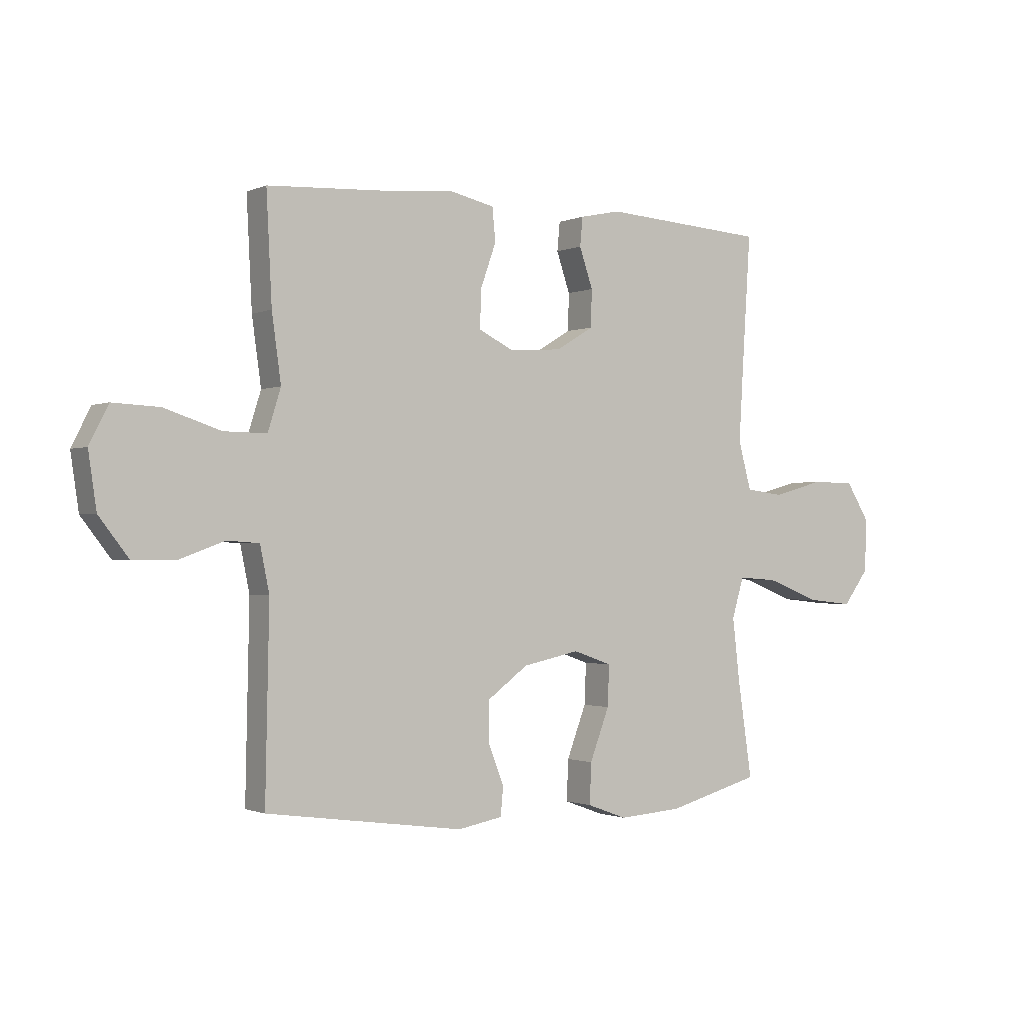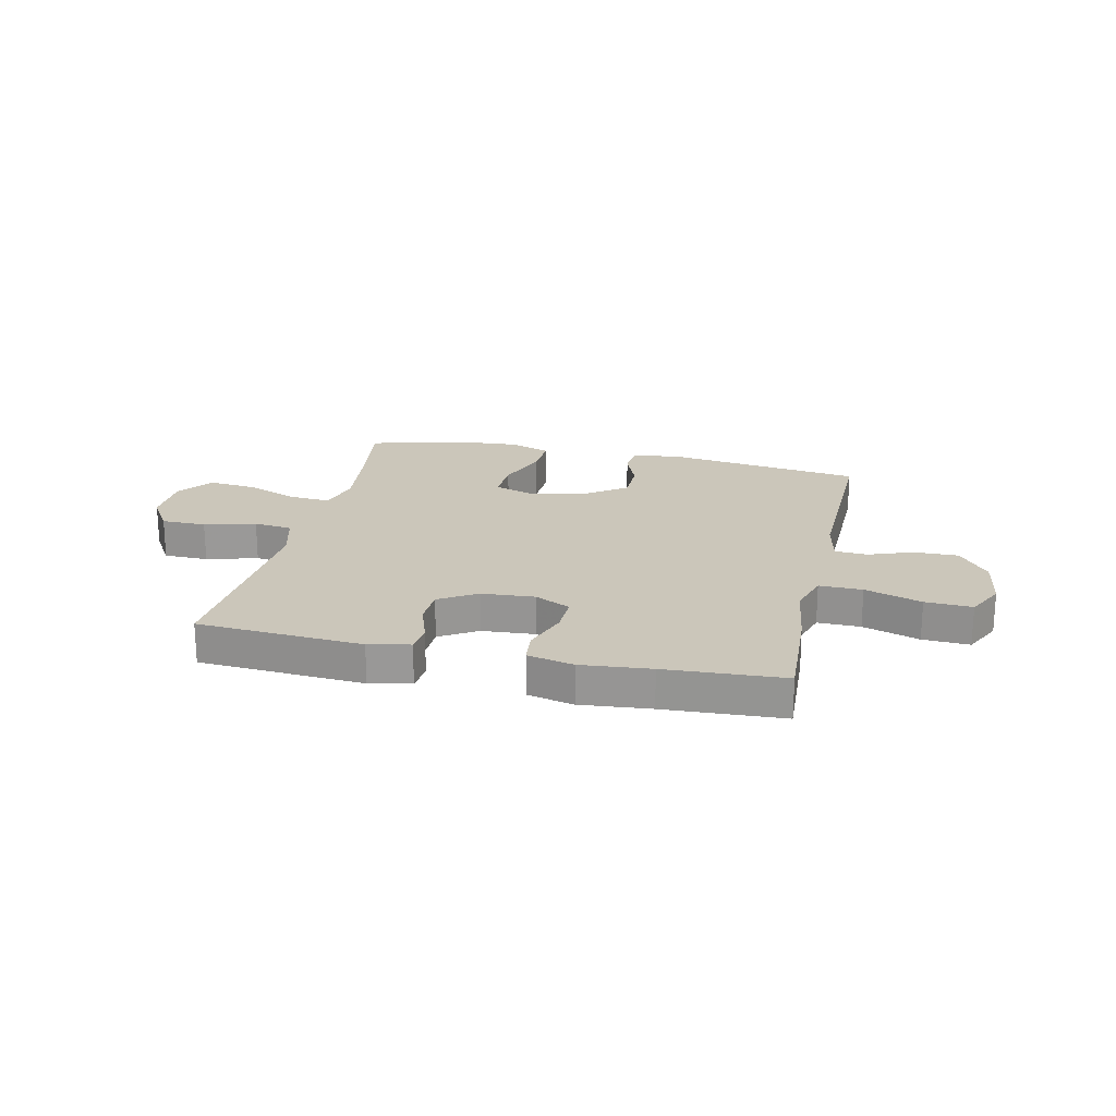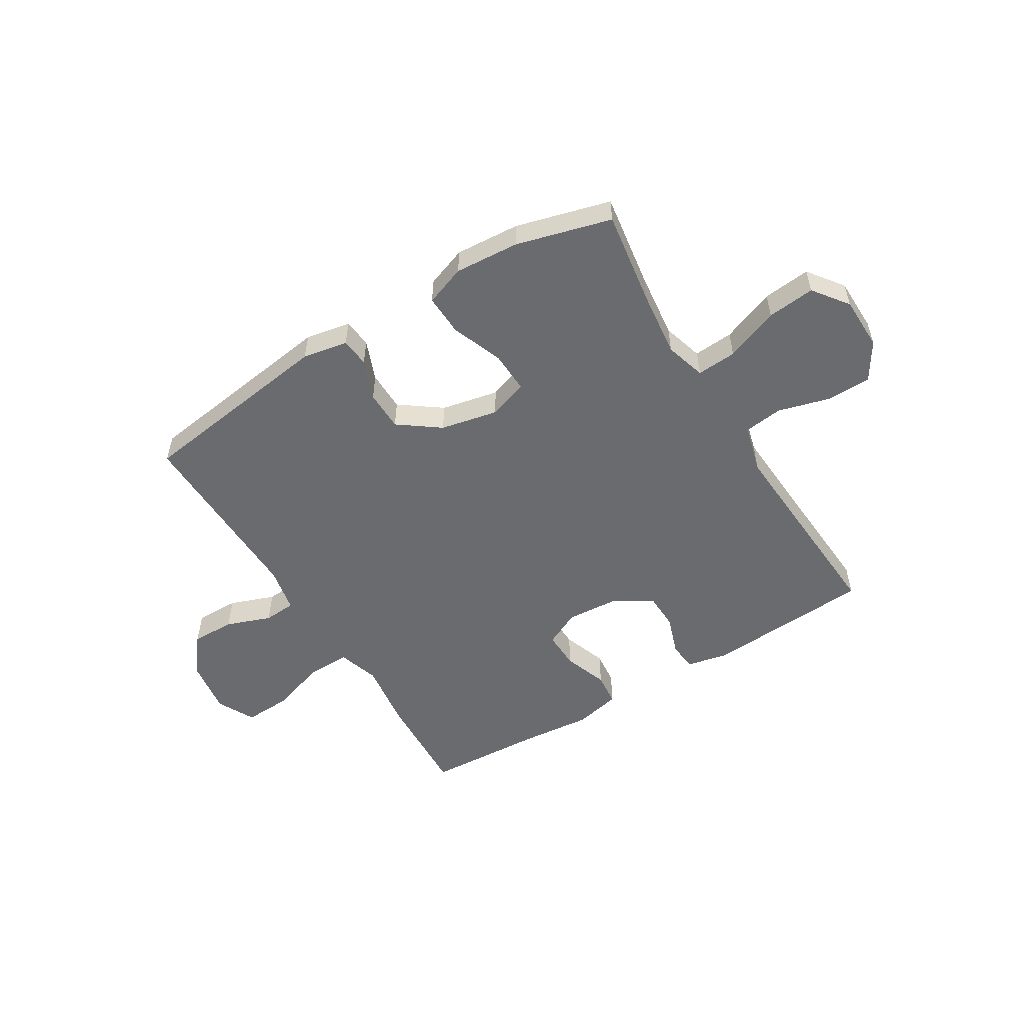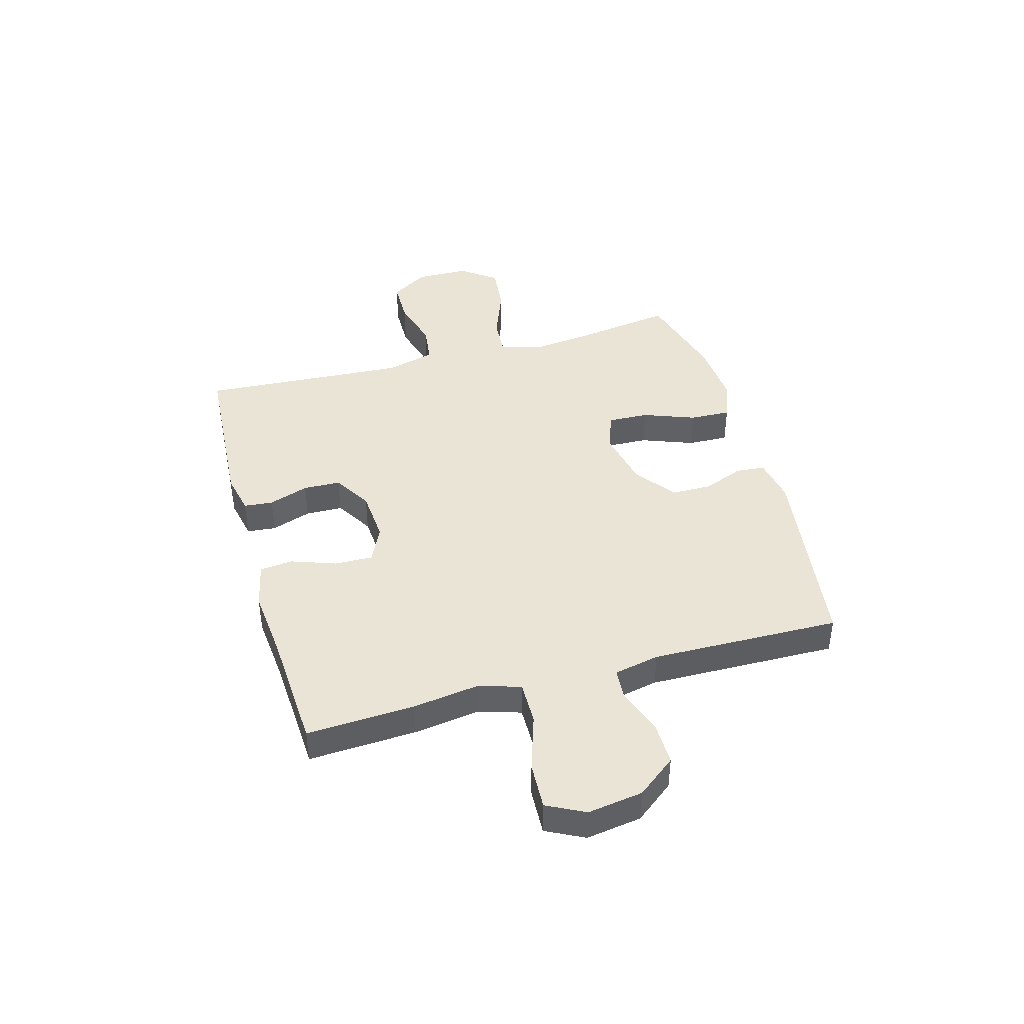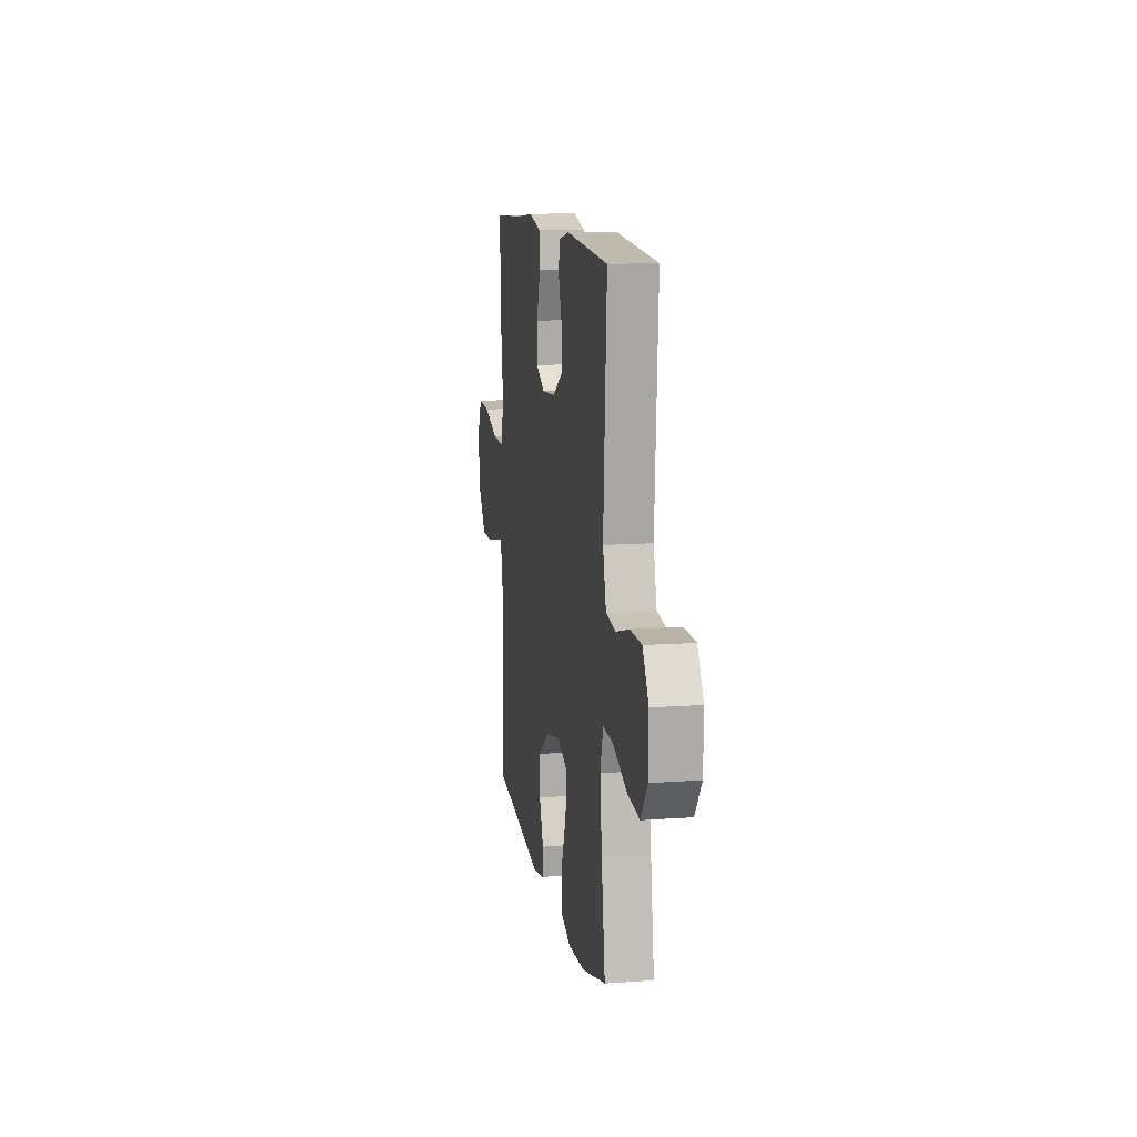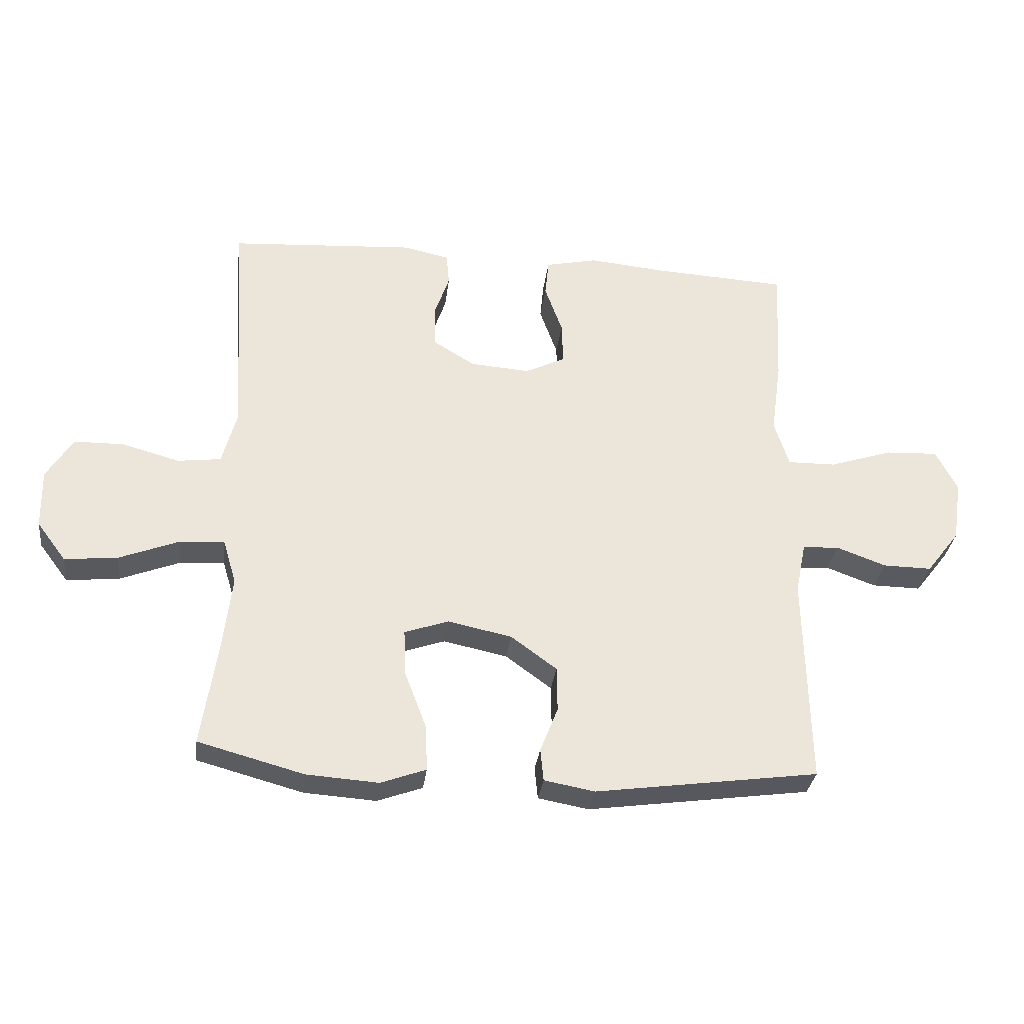
<metadata>
{"format":"obj","ext":"obj","renderer":"f3d","projection":"perspective","resolution":1024,"background":"white","views":[{"elev":-1.1,"azim":146.3,"up":"+Z"},{"elev":21.2,"azim":12.6,"up":"+Y"},{"elev":-53.4,"azim":-148.6,"up":"+Y"},{"elev":42.5,"azim":74.3,"up":"+Y"},{"elev":12.1,"azim":-99.7,"up":"+Z"},{"elev":-31.7,"azim":-7.0,"up":"+Z"}]}
</metadata>
<code>
v -0.5 0.07 0.5
v -0.196 0.07 0.52
v -0.12 0.07 0.504
v -0.115 0.07 0.451
v -0.14 0.07 0.378
v -0.138 0.07 0.31
v -0.069 0.07 0.268
v 0.028 0.07 0.261
v 0.094 0.07 0.293
v 0.092 0.07 0.363
v 0.063 0.07 0.444
v 0.069 0.07 0.505
v 0.154 0.07 0.524
v 0.282 0.07 0.512
v 0.5 0.07 0.5
v 0.49 0.07 0.302
v 0.473 0.07 0.18
v 0.497 0.07 0.104
v 0.576 0.07 0.105
v 0.68 0.07 0.139
v 0.766 0.07 0.143
v 0.801 0.07 0.074
v 0.786 0.07 -0.027
v 0.731 0.07 -0.098
v 0.651 0.07 -0.097
v 0.569 0.07 -0.067
v 0.51 0.07 -0.071
v 0.493 0.07 -0.154
v 0.5 0.07 -0.5
v 0.135 0.07 -0.551
v 0.052 0.07 -0.536
v 0.047 0.07 -0.483
v 0.076 0.07 -0.409
v 0.075 0.07 -0.335
v 0 0.07 -0.28
v -0.105 0.07 -0.258
v -0.177 0.07 -0.283
v -0.174 0.07 -0.358
v -0.138 0.07 -0.453
v -0.135 0.07 -0.528
v -0.209 0.07 -0.555
v -0.327 0.07 -0.547
v -0.5 0.07 -0.5
v -0.474 0.07 -0.326
v -0.46 0.07 -0.206
v -0.482 0.07 -0.132
v -0.555 0.07 -0.137
v -0.653 0.07 -0.175
v -0.74 0.07 -0.184
v -0.788 0.07 -0.12
v -0.79 0.07 -0.022
v -0.747 0.07 0.047
v -0.665 0.07 0.048
v -0.571 0.07 0.022
v -0.5 0.07 0.031
v -0.476 0.07 0.12
v -0.484 0.07 0.252
v -0.5 0 0.5
v -0.196 0 0.52
v -0.12 0 0.504
v -0.115 0 0.451
v -0.14 0 0.378
v -0.138 0 0.31
v -0.069 0 0.268
v 0.028 0 0.261
v 0.094 0 0.293
v 0.092 0 0.363
v 0.063 0 0.444
v 0.069 0 0.505
v 0.154 0 0.524
v 0.282 0 0.512
v 0.5 0 0.5
v 0.49 0 0.302
v 0.473 0 0.18
v 0.497 0 0.104
v 0.576 0 0.105
v 0.68 0 0.139
v 0.766 0 0.143
v 0.801 0 0.074
v 0.786 0 -0.027
v 0.731 0 -0.098
v 0.651 0 -0.097
v 0.569 0 -0.067
v 0.51 0 -0.071
v 0.493 0 -0.154
v 0.5 0 -0.5
v 0.135 0 -0.551
v 0.052 0 -0.536
v 0.047 0 -0.483
v 0.076 0 -0.409
v 0.075 0 -0.335
v 0 0 -0.28
v -0.105 0 -0.258
v -0.177 0 -0.283
v -0.174 0 -0.358
v -0.138 0 -0.453
v -0.135 0 -0.528
v -0.209 0 -0.555
v -0.327 0 -0.547
v -0.5 0 -0.5
v -0.474 0 -0.326
v -0.46 0 -0.206
v -0.482 0 -0.132
v -0.555 0 -0.137
v -0.653 0 -0.175
v -0.74 0 -0.184
v -0.788 0 -0.12
v -0.79 0 -0.022
v -0.747 0 0.047
v -0.665 0 0.048
v -0.571 0 0.022
v -0.5 0 0.031
v -0.476 0 0.12
v -0.484 0 0.252
f 52 53 54
f 51 52 54
f 50 51 54
f 49 50 54
f 48 49 54
f 47 48 54
f 46 47 54 55
f 45 46 55 56
f 42 43 44
f 41 42 44
f 40 41 44
f 39 40 44
f 38 39 44
f 37 38 44 45
f 36 37 45 56
f 31 32 33
f 30 31 33
f 29 30 33
f 28 29 33
f 27 28 33 34
f 24 25 26
f 23 24 26
f 22 23 26
f 21 22 26
f 20 21 26
f 19 20 26
f 18 19 26 27
f 27 34 35
f 18 27 35
f 17 18 35
f 17 35 36
f 16 17 36
f 15 16 36
f 14 15 36
f 12 13 14
f 11 12 14
f 10 11 14
f 3 4 5
f 2 3 5
f 1 2 5
f 57 1 5
f 57 5 6
f 56 57 6 7
f 36 56 7 8
f 9 10 14
f 9 14 36
f 8 9 36
f 111 110 109
f 111 109 108
f 111 108 107
f 111 107 106
f 111 106 105
f 111 105 104
f 112 111 104 103
f 113 112 103 102
f 101 100 99
f 101 99 98
f 101 98 97
f 101 97 96
f 101 96 95
f 102 101 95 94
f 113 102 94 93
f 90 89 88
f 90 88 87
f 90 87 86
f 90 86 85
f 91 90 85 84
f 83 82 81
f 83 81 80
f 83 80 79
f 83 79 78
f 83 78 77
f 83 77 76
f 84 83 76 75
f 92 91 84
f 92 84 75
f 92 75 74
f 93 92 74
f 93 74 73
f 93 73 72
f 93 72 71
f 71 70 69
f 71 69 68
f 71 68 67
f 62 61 60
f 62 60 59
f 62 59 58
f 62 58 114
f 63 62 114
f 64 63 114 113
f 65 64 113 93
f 71 67 66
f 93 71 66
f 93 66 65
f 1 58 59 2
f 2 59 60 3
f 3 60 61 4
f 4 61 62 5
f 5 62 63 6
f 6 63 64 7
f 7 64 65 8
f 8 65 66 9
f 9 66 67 10
f 10 67 68 11
f 11 68 69 12
f 12 69 70 13
f 13 70 71 14
f 14 71 72 15
f 15 72 73 16
f 16 73 74 17
f 17 74 75 18
f 18 75 76 19
f 19 76 77 20
f 20 77 78 21
f 21 78 79 22
f 22 79 80 23
f 23 80 81 24
f 24 81 82 25
f 25 82 83 26
f 26 83 84 27
f 27 84 85 28
f 28 85 86 29
f 29 86 87 30
f 30 87 88 31
f 31 88 89 32
f 32 89 90 33
f 33 90 91 34
f 34 91 92 35
f 35 92 93 36
f 36 93 94 37
f 37 94 95 38
f 38 95 96 39
f 39 96 97 40
f 40 97 98 41
f 41 98 99 42
f 42 99 100 43
f 43 100 101 44
f 44 101 102 45
f 45 102 103 46
f 46 103 104 47
f 47 104 105 48
f 48 105 106 49
f 49 106 107 50
f 50 107 108 51
f 51 108 109 52
f 52 109 110 53
f 53 110 111 54
f 54 111 112 55
f 55 112 113 56
f 56 113 114 57
f 57 114 58 1

</code>
